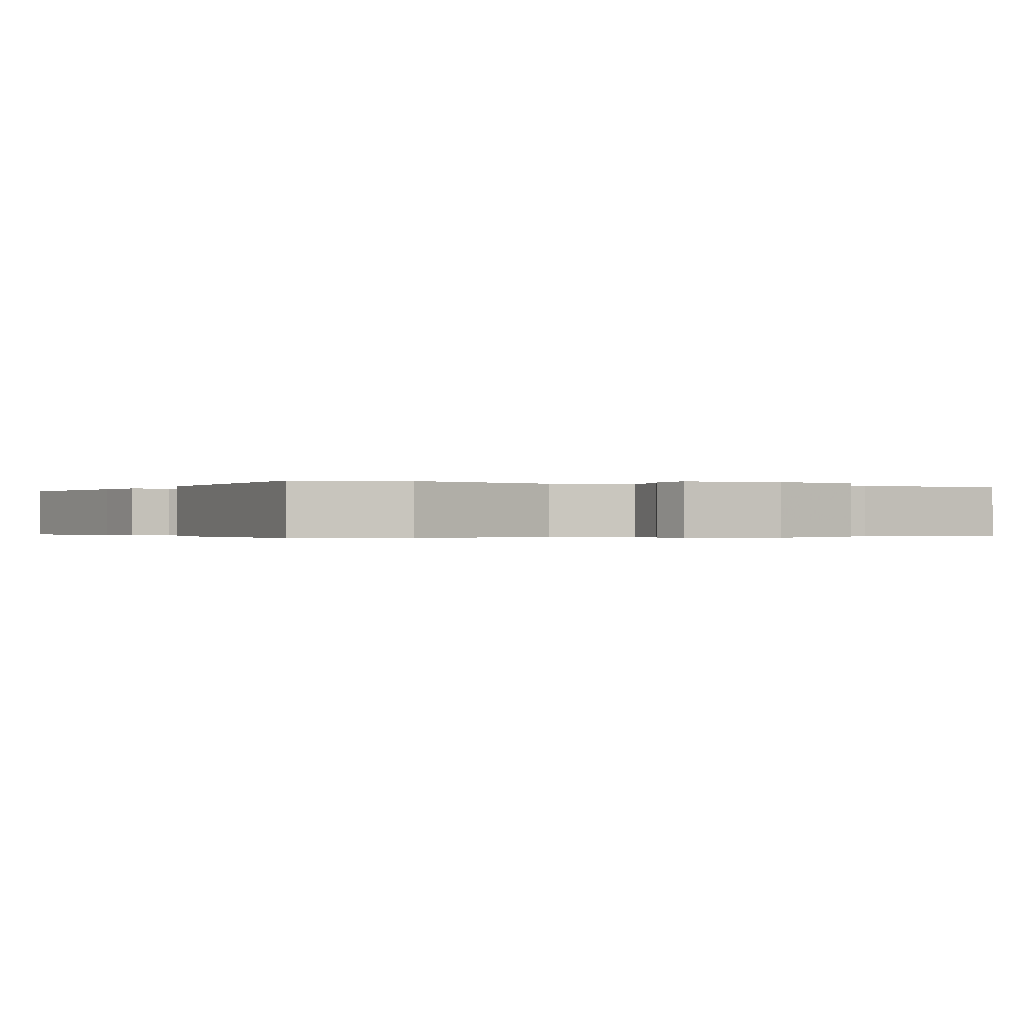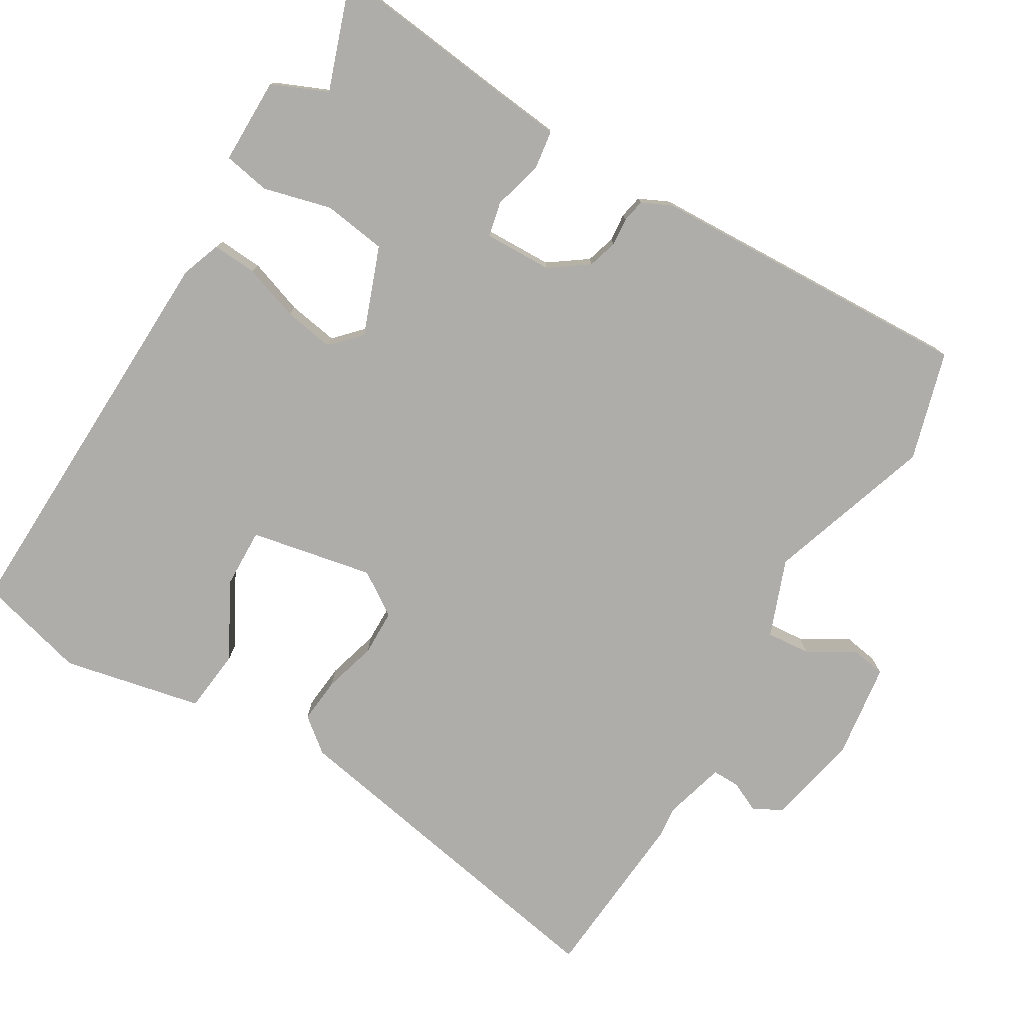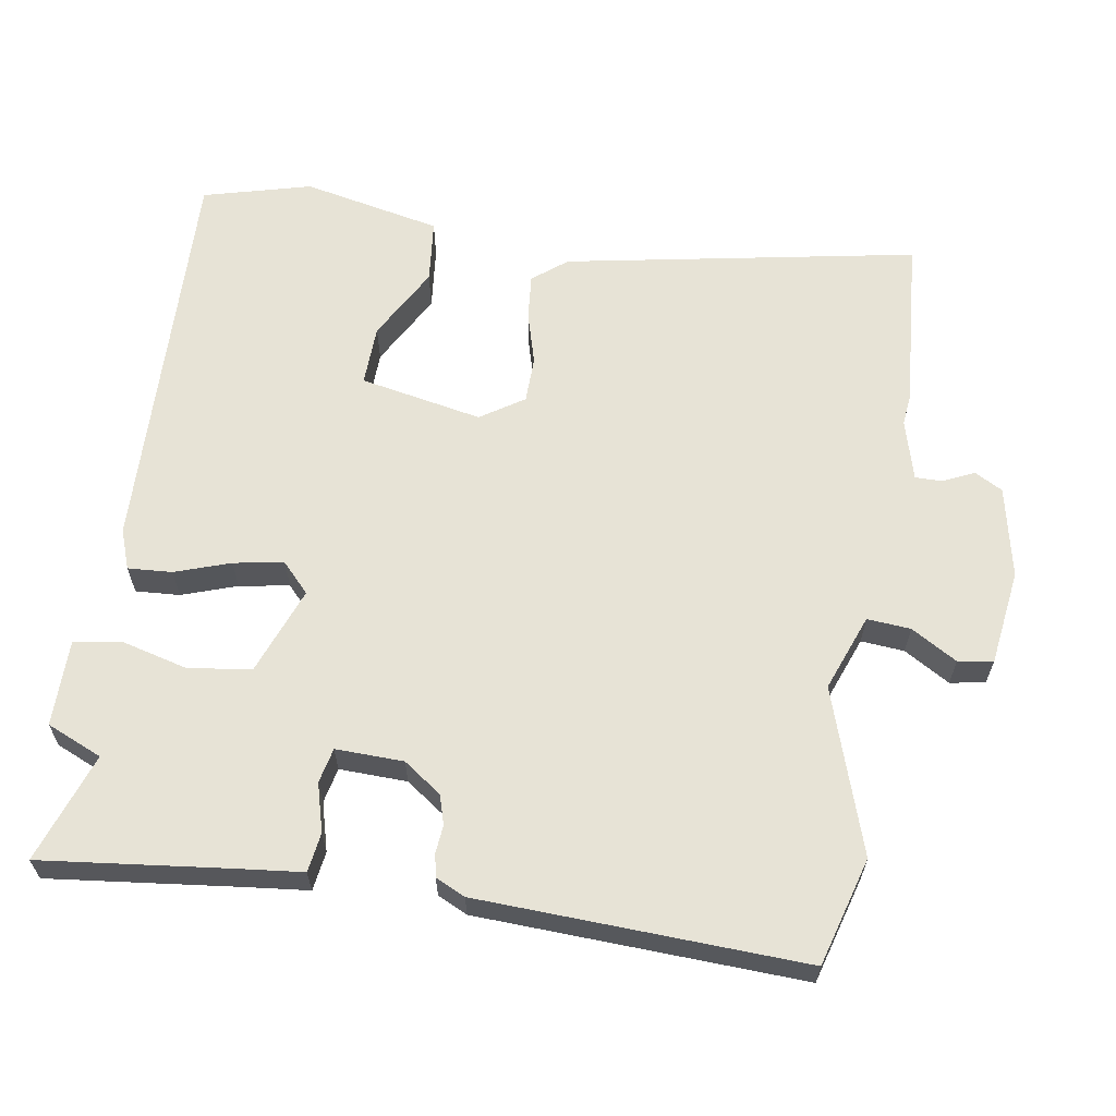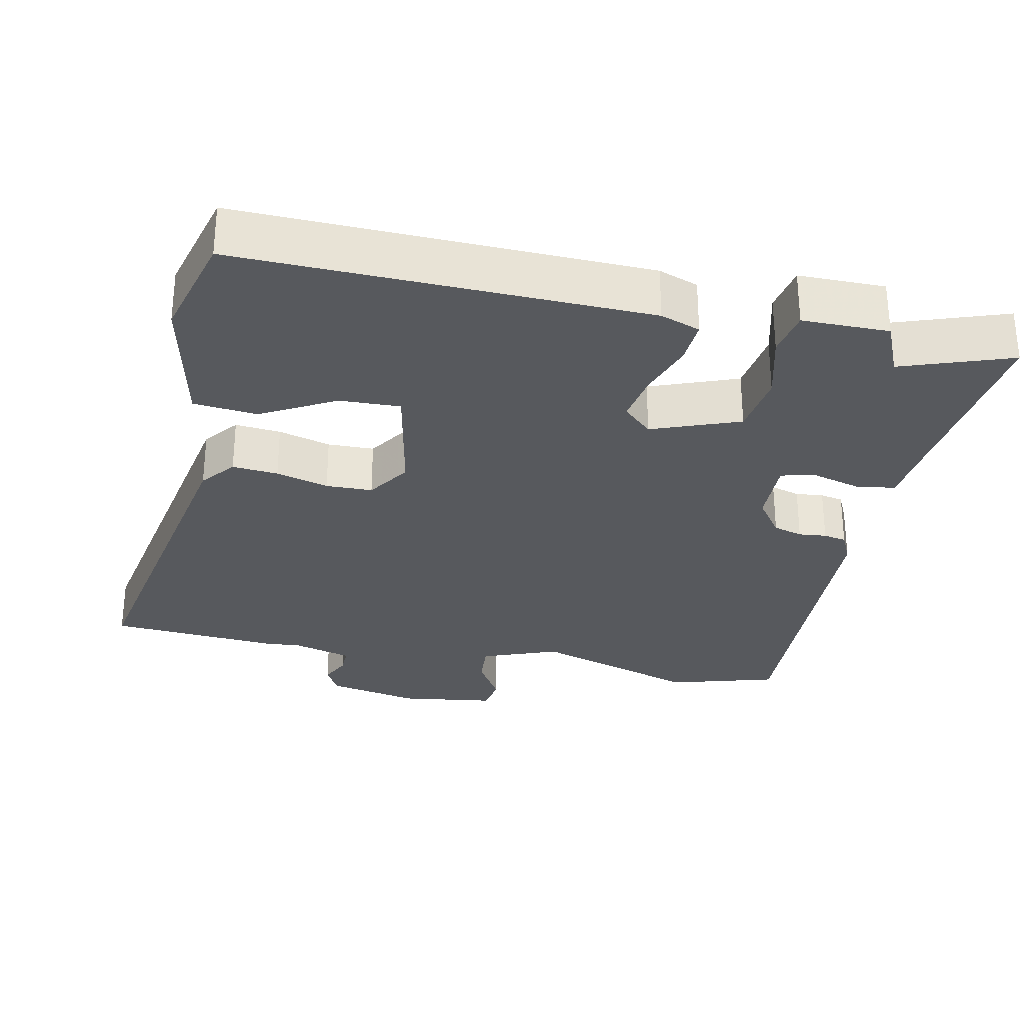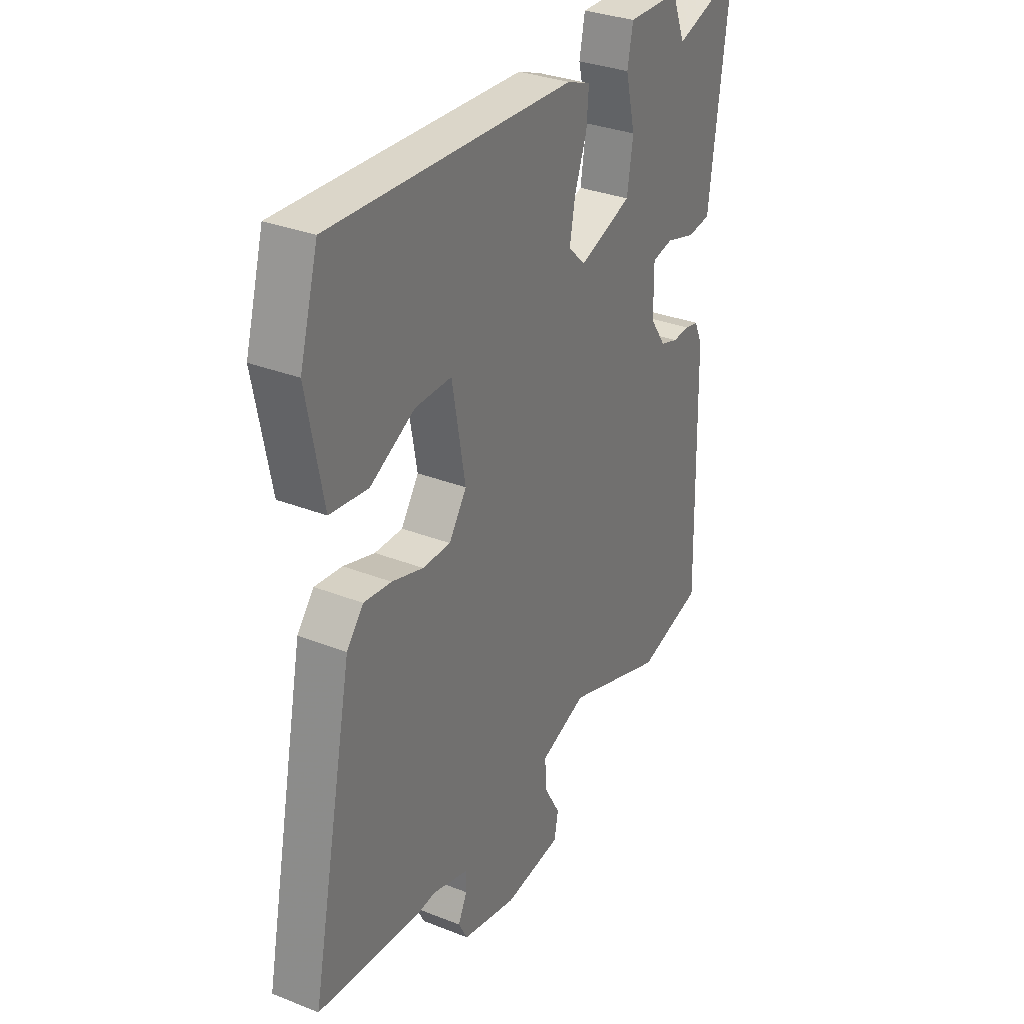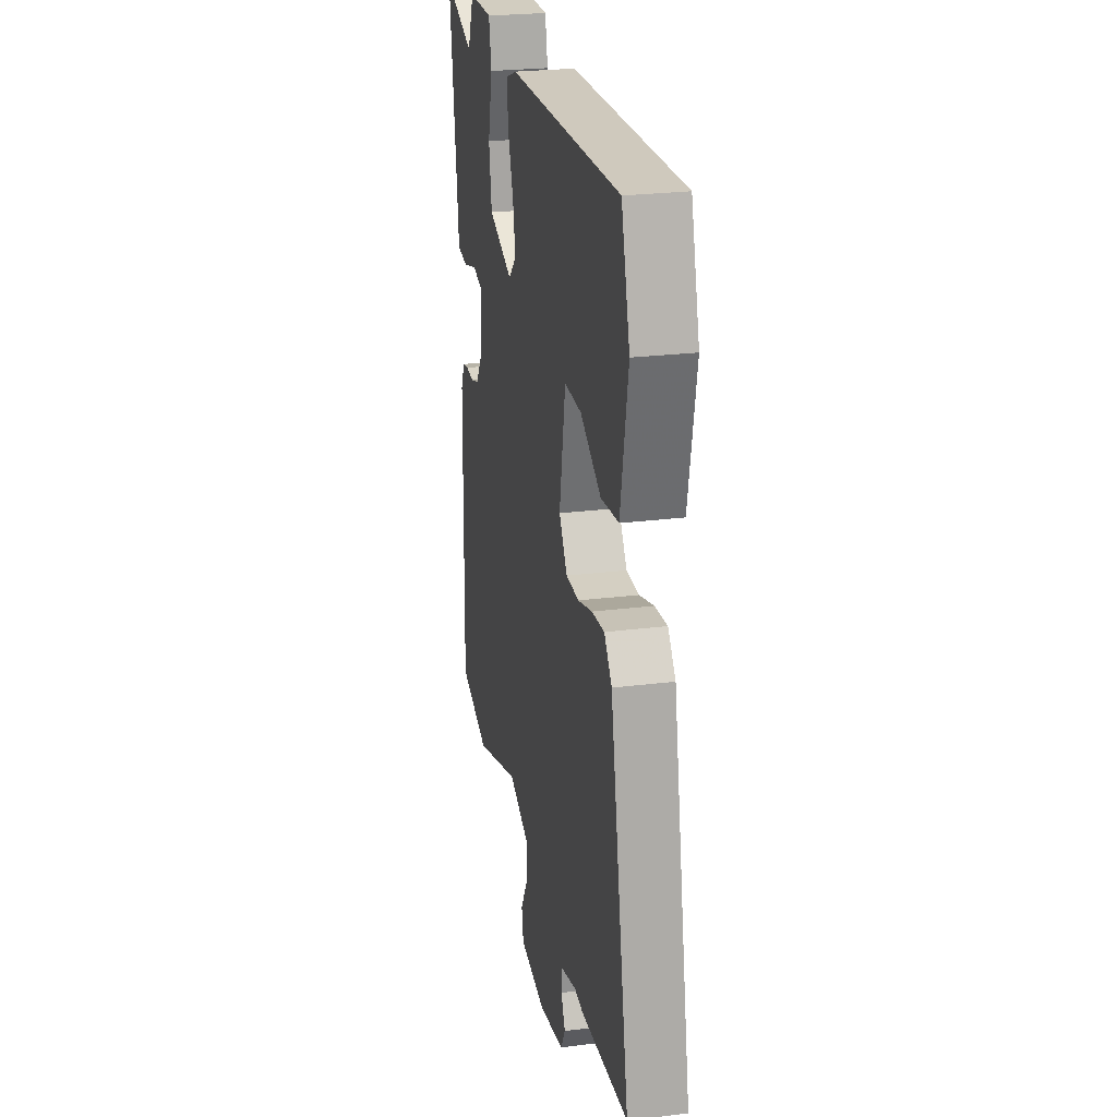
<metadata>
{"format":"obj","ext":"obj","renderer":"f3d","projection":"perspective","resolution":1024,"background":"white","views":[{"elev":-0.3,"azim":153.0,"up":"+Y"},{"elev":-77.1,"azim":60.2,"up":"+Y"},{"elev":62.7,"azim":100.1,"up":"+Y"},{"elev":-29.5,"azim":-10.7,"up":"+Y"},{"elev":31.9,"azim":-60.9,"up":"+Z"},{"elev":25.5,"azim":-101.3,"up":"+Z"}]}
</metadata>
<code>
v -0.496 0.07 0.551
v 0.071 0.07 0.524
v 0.126 0.07 0.503
v 0.121 0.07 0.441
v 0.093 0.07 0.364
v 0.08 0.07 0.294
v 0.12 0.07 0.255
v 0.243 0.07 0.299
v 0.257 0.07 0.387
v 0.234 0.07 0.482
v 0.247 0.07 0.547
v 0.368 0.07 0.545
v 0.4 0.07 0.467
v 0.554 0.07 0.518
v 0.519 0.07 0.254
v 0.508 0.07 0.165
v 0.453 0.07 0.158
v 0.385 0.07 0.178
v 0.336 0.07 0.168
v 0.337 0.07 0.073
v 0.374 0.07 0.019
v 0.415 0.07 0.006
v 0.454 0.07 0.009
v 0.486 0.07 0.002
v 0.505 0.07 -0.04
v 0.516 0.07 -0.496
v 0.364 0.07 -0.537
v 0.134 0.07 -0.457
v 0.026 0.07 -0.496
v 0.03 0.07 -0.557
v 0.067 0.07 -0.622
v 0.058 0.07 -0.671
v -0.076 0.07 -0.687
v -0.204 0.07 -0.658
v -0.225 0.07 -0.618
v -0.204 0.07 -0.575
v -0.203 0.07 -0.537
v -0.288 0.07 -0.512
v -0.331 0.07 -0.516
v -0.574 0.07 -0.493
v -0.474 0.07 0
v -0.435 0.07 0.047
v -0.371 0.07 0.04
v -0.298 0.07 0.018
v -0.233 0.07 0.018
v -0.192 0.07 0.078
v -0.223 0.07 0.25
v -0.308 0.07 0.249
v -0.412 0.07 0.194
v -0.501 0.07 0.205
v -0.539 0.07 0.4
v -0.496 0 0.551
v 0.071 0 0.524
v 0.126 0 0.503
v 0.121 0 0.441
v 0.093 0 0.364
v 0.08 0 0.294
v 0.12 0 0.255
v 0.243 0 0.299
v 0.257 0 0.387
v 0.234 0 0.482
v 0.247 0 0.547
v 0.368 0 0.545
v 0.4 0 0.467
v 0.554 0 0.518
v 0.519 0 0.254
v 0.508 0 0.165
v 0.453 0 0.158
v 0.385 0 0.178
v 0.336 0 0.168
v 0.337 0 0.073
v 0.374 0 0.019
v 0.415 0 0.006
v 0.454 0 0.009
v 0.486 0 0.002
v 0.505 0 -0.04
v 0.516 0 -0.496
v 0.364 0 -0.537
v 0.134 0 -0.457
v 0.026 0 -0.496
v 0.03 0 -0.557
v 0.067 0 -0.622
v 0.058 0 -0.671
v -0.076 0 -0.687
v -0.204 0 -0.658
v -0.225 0 -0.618
v -0.204 0 -0.575
v -0.203 0 -0.537
v -0.288 0 -0.512
v -0.331 0 -0.516
v -0.574 0 -0.493
v -0.474 0 0
v -0.435 0 0.047
v -0.371 0 0.04
v -0.298 0 0.018
v -0.233 0 0.018
v -0.192 0 0.078
v -0.223 0 0.25
v -0.308 0 0.249
v -0.412 0 0.194
v -0.501 0 0.205
v -0.539 0 0.4
f 48 49 50 51
f 47 48 51 1
f 41 42 43 44
f 41 44 45
f 38 39 40 41
f 37 38 41 45
f 33 34 35 36
f 33 36 37
f 30 31 32 33
f 29 30 33 37
f 28 29 37 45
f 22 23 24 25
f 21 22 25 26
f 20 21 26 27
f 15 16 17 18
f 13 14 15 18
f 13 18 19
f 12 13 19
f 9 10 11 12
f 8 9 12 19
f 7 8 19 20
f 2 3 4 5
f 47 1 2 5
f 46 47 5 6
f 7 20 27 28
f 28 45 46
f 6 7 28 46
f 102 101 100 99
f 52 102 99 98
f 95 94 93 92
f 96 95 92
f 92 91 90 89
f 96 92 89 88
f 87 86 85 84
f 88 87 84
f 84 83 82 81
f 88 84 81 80
f 96 88 80 79
f 76 75 74 73
f 77 76 73 72
f 78 77 72 71
f 69 68 67 66
f 69 66 65 64
f 70 69 64
f 70 64 63
f 63 62 61 60
f 70 63 60 59
f 71 70 59 58
f 56 55 54 53
f 56 53 52 98
f 57 56 98 97
f 79 78 71 58
f 97 96 79
f 97 79 58 57
f 1 52 53 2
f 2 53 54 3
f 3 54 55 4
f 4 55 56 5
f 5 56 57 6
f 6 57 58 7
f 7 58 59 8
f 8 59 60 9
f 9 60 61 10
f 10 61 62 11
f 11 62 63 12
f 12 63 64 13
f 13 64 65 14
f 14 65 66 15
f 15 66 67 16
f 16 67 68 17
f 17 68 69 18
f 18 69 70 19
f 19 70 71 20
f 20 71 72 21
f 21 72 73 22
f 22 73 74 23
f 23 74 75 24
f 24 75 76 25
f 25 76 77 26
f 26 77 78 27
f 27 78 79 28
f 28 79 80 29
f 29 80 81 30
f 30 81 82 31
f 31 82 83 32
f 32 83 84 33
f 33 84 85 34
f 34 85 86 35
f 35 86 87 36
f 36 87 88 37
f 37 88 89 38
f 38 89 90 39
f 39 90 91 40
f 40 91 92 41
f 41 92 93 42
f 42 93 94 43
f 43 94 95 44
f 44 95 96 45
f 45 96 97 46
f 46 97 98 47
f 47 98 99 48
f 48 99 100 49
f 49 100 101 50
f 50 101 102 51
f 51 102 52 1

</code>
